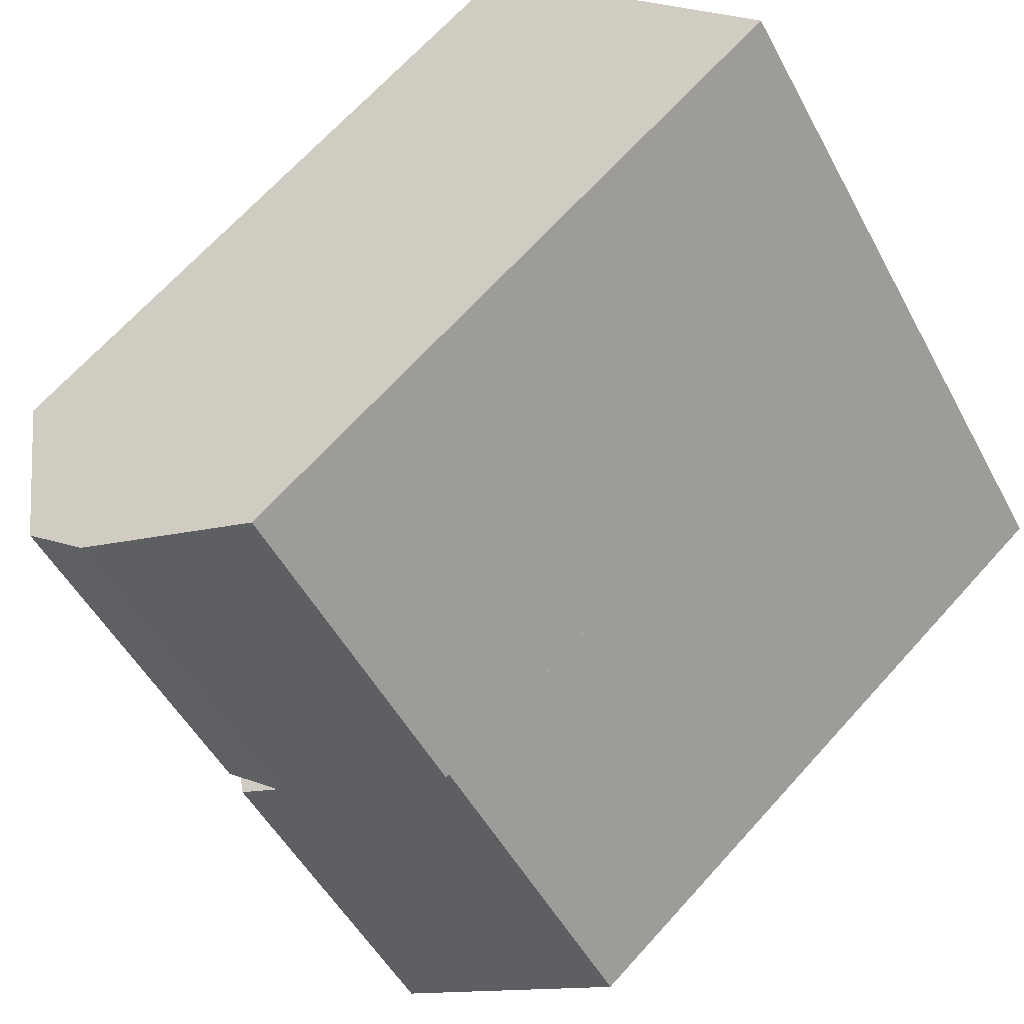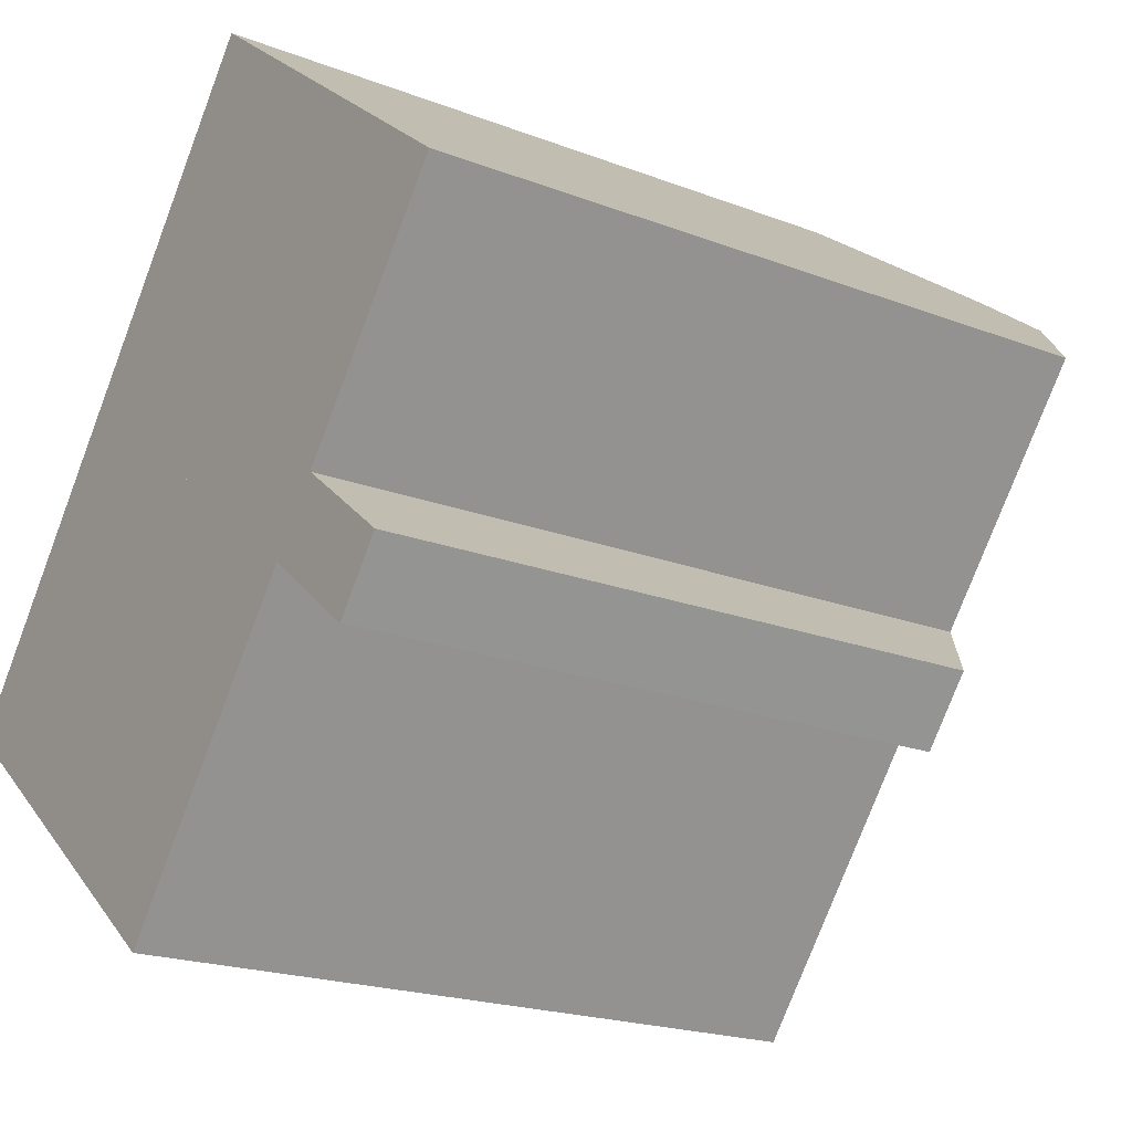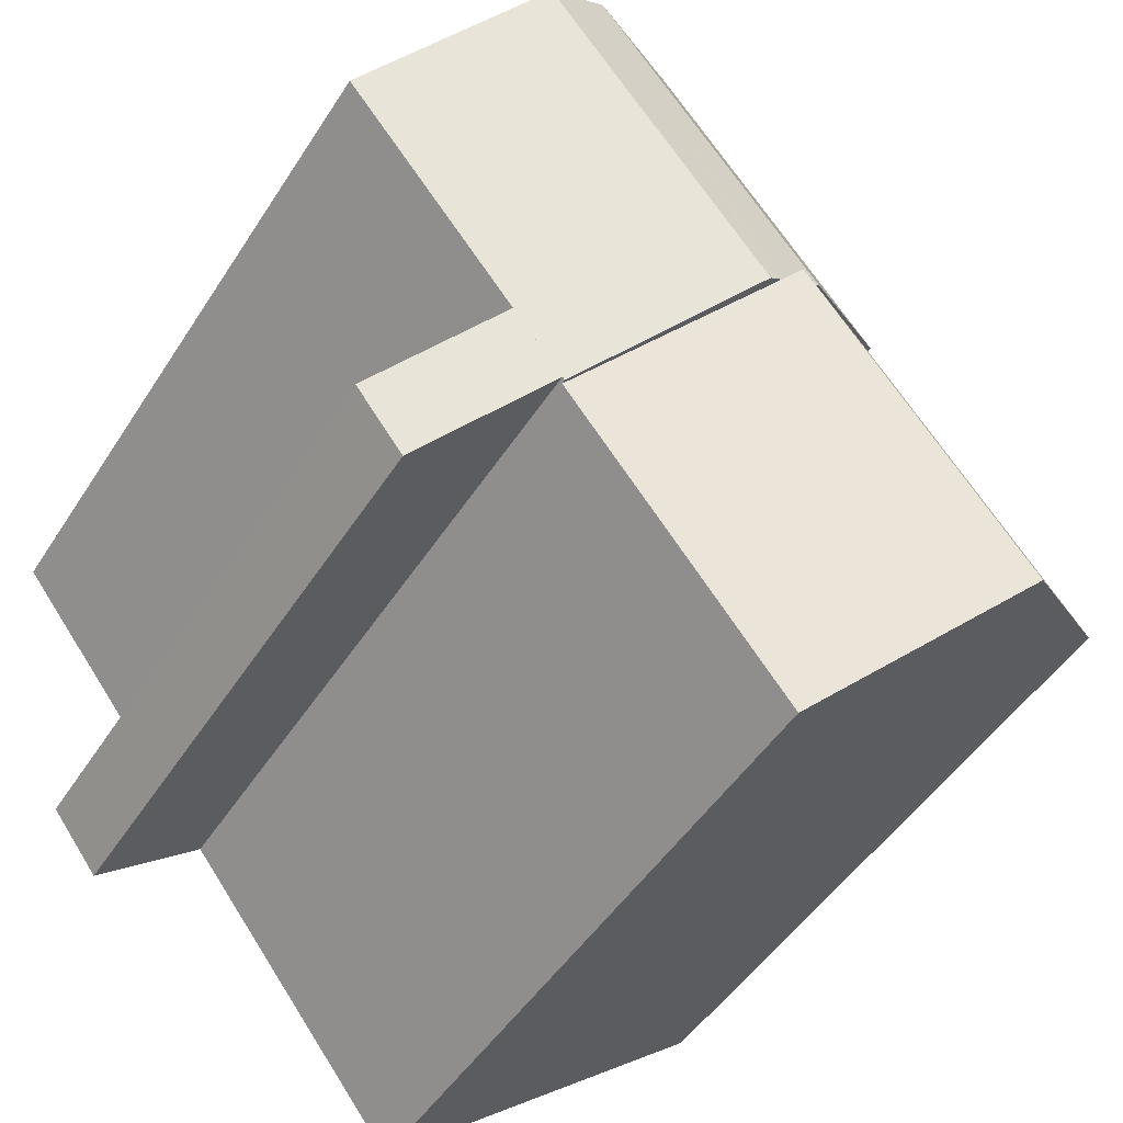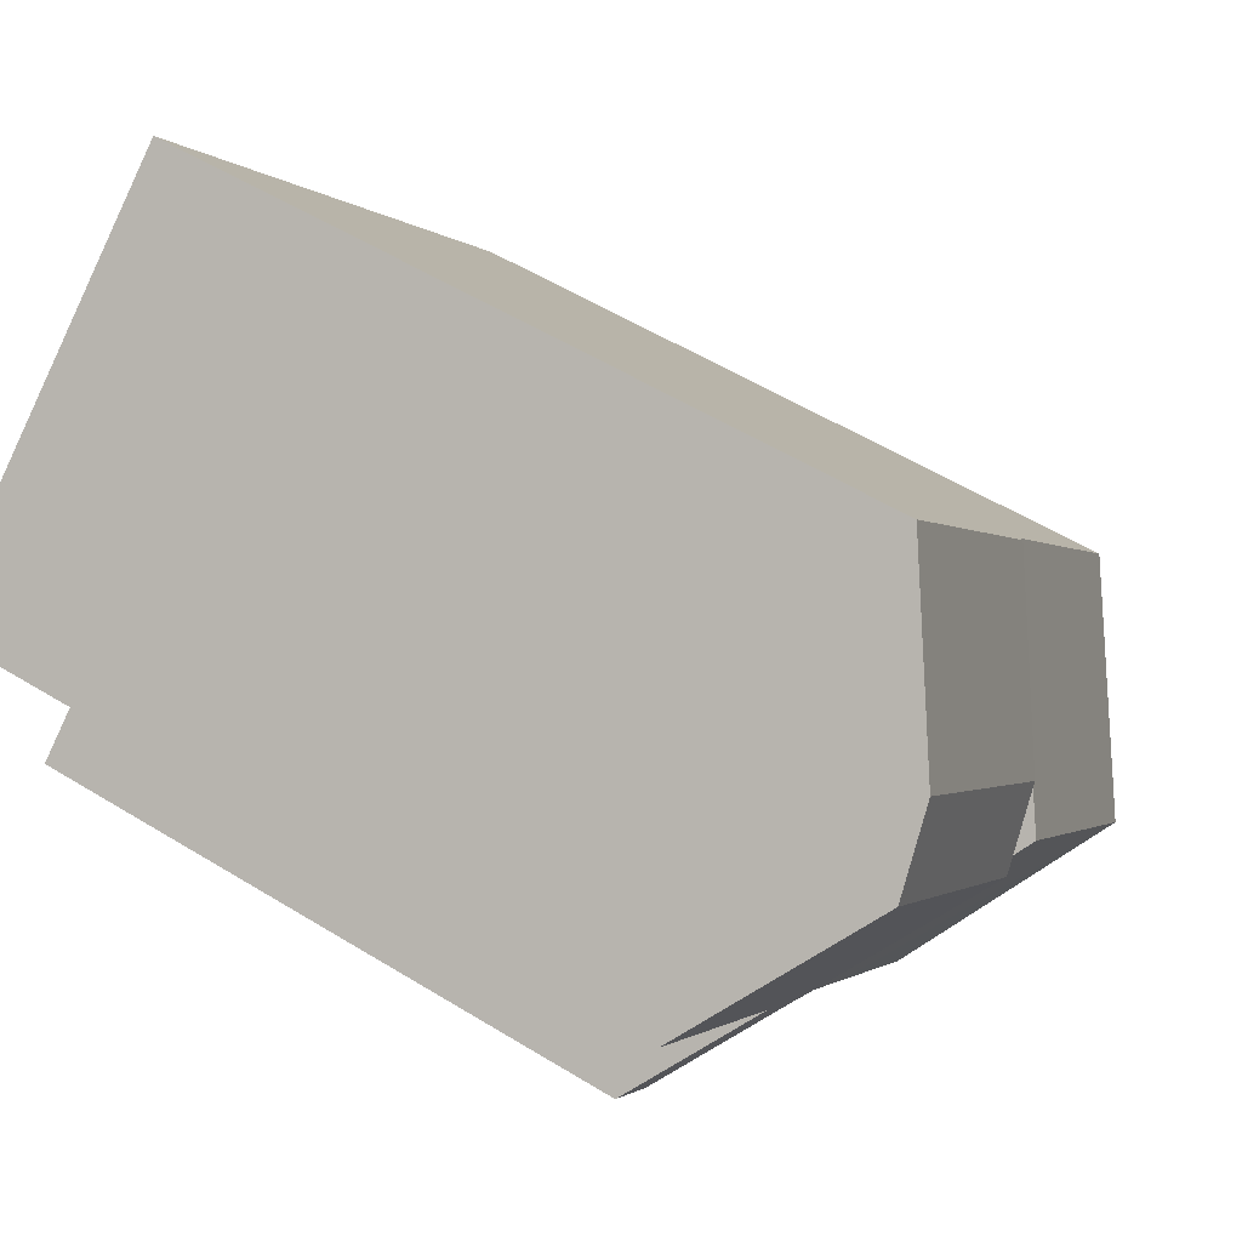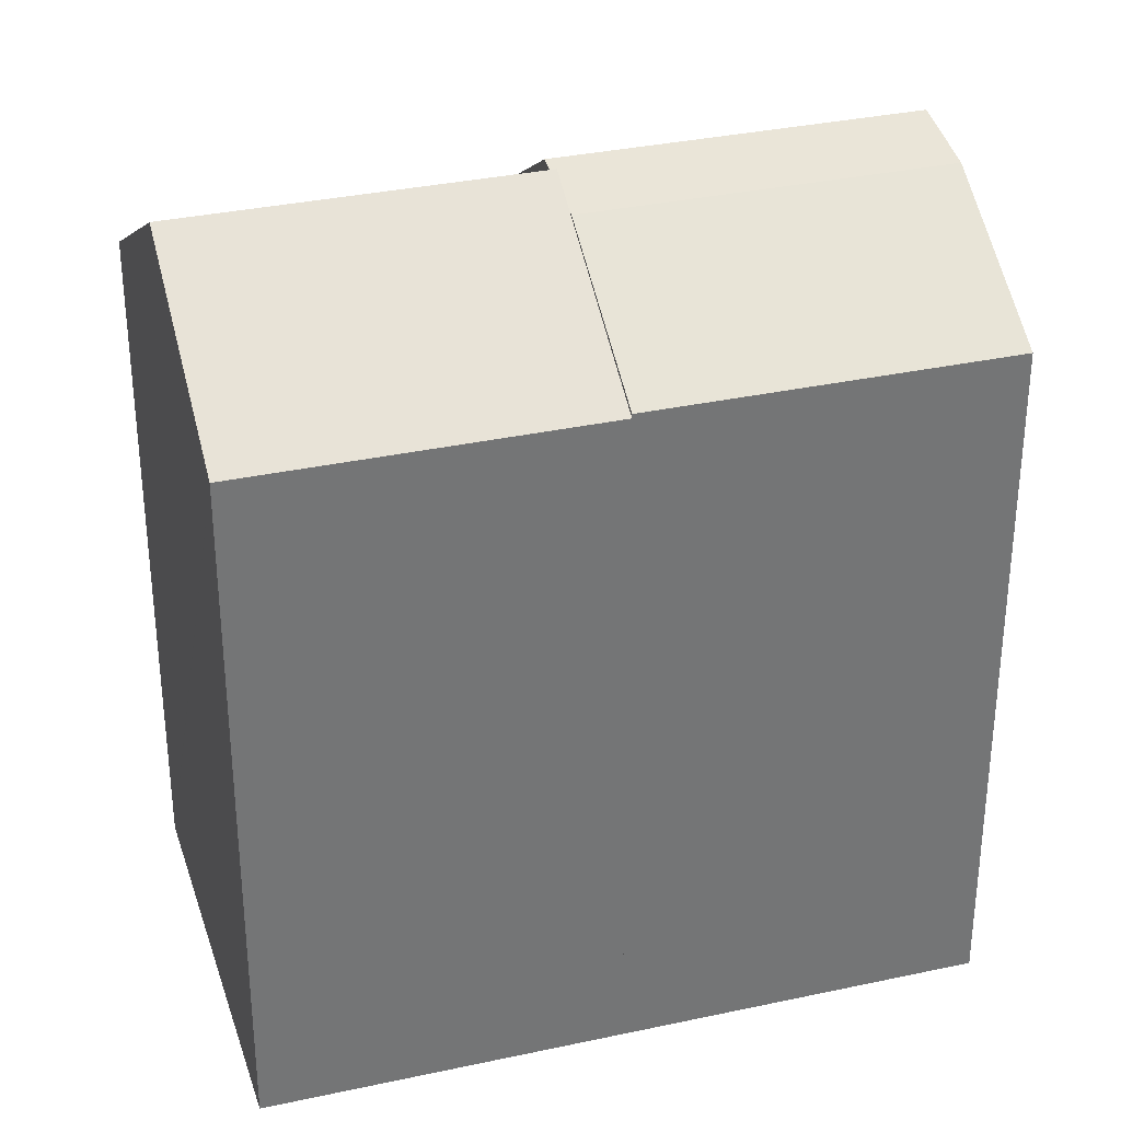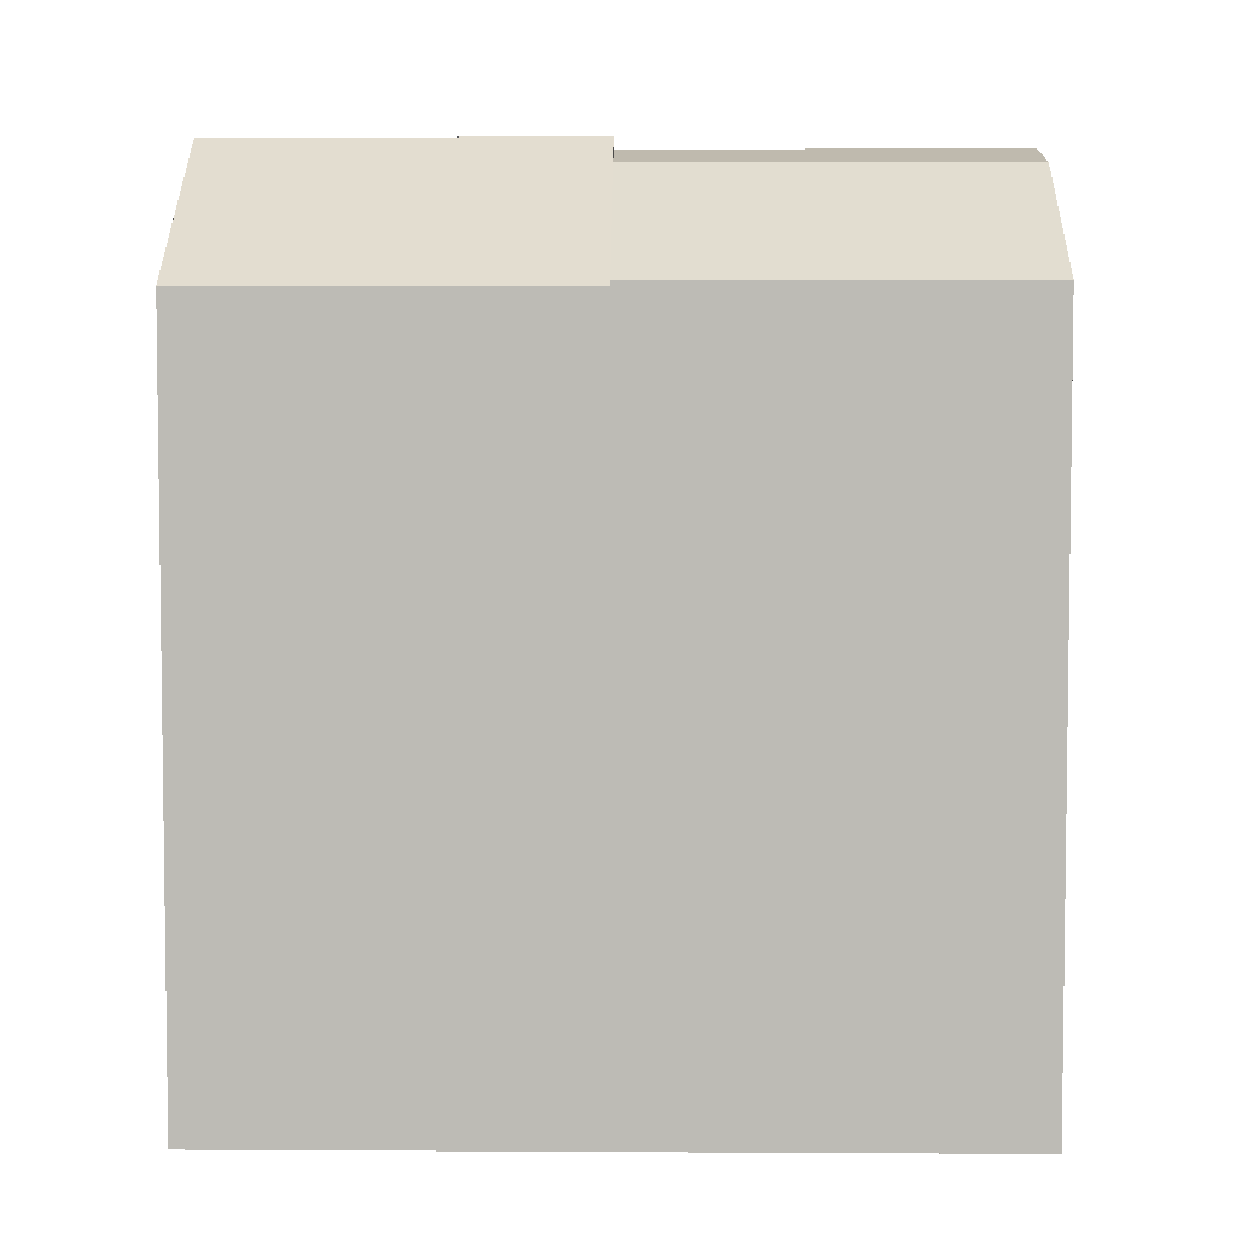
<metadata>
{"format":"obj","ext":"obj","renderer":"f3d","projection":"perspective","resolution":1024,"background":"white","views":[{"elev":67.9,"azim":-137.9,"up":"+Z"},{"elev":-20.2,"azim":54.8,"up":"+Z"},{"elev":-47.7,"azim":149.0,"up":"+Z"},{"elev":55.6,"azim":122.8,"up":"+Z"},{"elev":33.7,"azim":-68.4,"up":"+Y"},{"elev":5.6,"azim":-50.9,"up":"+Y"}]}
</metadata>
<code>
v  18.01 15.37 -0.158
v  14.17 17.47 0.317
v  15.48 17.41 1.834
v  14.25 17.41 0.254
v  16.78 15.36 -1.749
v  19.73 17.46 7.379
v  10.57 20.33 3.033
v  16.17 20.33 10.19
v  15.71 17.47 2.278
v  14.11 17.47 0.242
v  15.41 17.47 1.894
v  14.54 19.96 11.47
v  9.807 20.16 3.634
v  8.943 19.96 4.316
v  10.21 20.25 3.319
v  5.503 17.47 7.028
v  11.1 17.47 14.18
v  15.41 -1.16e-16 1.894
v  15.48 -1.123e-16 1.834
v  18.01 9.675e-18 -0.158
v  11.1 -8.683e-16 14.18
v  16.17 -6.237e-16 10.19
v  19.73 -4.518e-16 7.379
v  14.54 -7.022e-16 11.47
v  16.78 1.071e-16 -1.749
v  14.17 -1.941e-17 0.317
v  14.11 -1.482e-17 0.242
v  15.71 -1.395e-16 2.278
v  14.25 -1.555e-17 0.254
v  9.053 19.98 4.229
v  8.943 -2.643e-16 4.316
v  5.503 -4.303e-16 7.028
v  10.57 -1.857e-16 3.033
v  9.807 -2.225e-16 3.634
v  10.21 -2.032e-16 3.319
v  9.053 -2.59e-16 4.229
v  4.295 20.54 -3.405
v  9.807 20.54 3.634
v  8.943 19.9 4.316
v  5.503 17.36 7.028
v  0 17.36 1.063e-15
v  8.54 17.39 -6.77
v  11.65 17.37 -2.874
v  8.567 17.38 -6.791
v  14.11 17.36 0.242
v  10.57 19.98 3.033
v  8.567 4.158e-16 -6.791
v  11.65 1.76e-16 -2.874
v  8.54 4.145e-16 -6.77
v  0 0 0
v  4.295 2.085e-16 -3.405
g defaultobject
f 1 2 3
f 2 1 4
f 4 1 5
f 6 7 8
f 7 6 9
f 7 9 2
f 7 2 10
f 2 9 11
f 2 11 3
f 12 13 14
f 13 12 15
f 15 12 7
f 7 12 8
f 16 12 14
f 12 16 17
f 18 3 11
f 3 18 1
f 1 18 19
f 1 19 20
f 17 8 12
f 8 17 6
f 6 17 21
f 6 21 22
f 6 22 23
f 22 21 24
f 20 5 1
f 5 20 25
f 26 10 2
f 10 26 27
f 23 9 6
f 9 23 11
f 11 23 18
f 18 23 28
f 4 26 2
f 26 4 5
f 26 5 25
f 26 25 29
f 10 15 7
f 15 10 13
f 13 10 30
f 30 10 14
f 14 10 16
f 16 10 27
f 16 27 31
f 16 31 32
f 31 27 33
f 31 33 34
f 34 33 35
f 31 34 36
f 32 17 16
f 17 32 21
f 29 18 26
f 18 29 19
f 19 29 25
f 19 25 20
f 31 21 32
f 21 31 24
f 24 31 36
f 24 36 22
f 22 36 34
f 22 34 35
f 22 35 33
f 22 33 27
f 22 27 26
f 22 26 28
f 22 28 23
f 28 26 18
f 37 30 38
f 30 37 39
f 39 37 40
f 40 37 41
f 42 43 44
f 43 42 37
f 43 37 38
f 43 38 15
f 43 15 45
f 45 15 46
f 30 15 38
f 15 30 39
f 15 39 40
f 15 40 46
f 46 40 45
f 45 40 32
f 45 32 35
f 45 35 27
f 35 32 36
f 36 32 31
f 35 36 34
f 27 35 33
f 27 43 45
f 43 27 44
f 44 27 47
f 47 27 48
f 42 41 37
f 41 42 44
f 41 44 47
f 41 47 49
f 41 49 50
f 50 49 51
f 50 40 41
f 40 50 32
f 48 49 47
f 49 48 51
f 51 48 27
f 51 27 50
f 50 27 33
f 50 33 35
f 50 35 32
f 32 35 34
f 32 34 36
f 32 36 31

</code>
